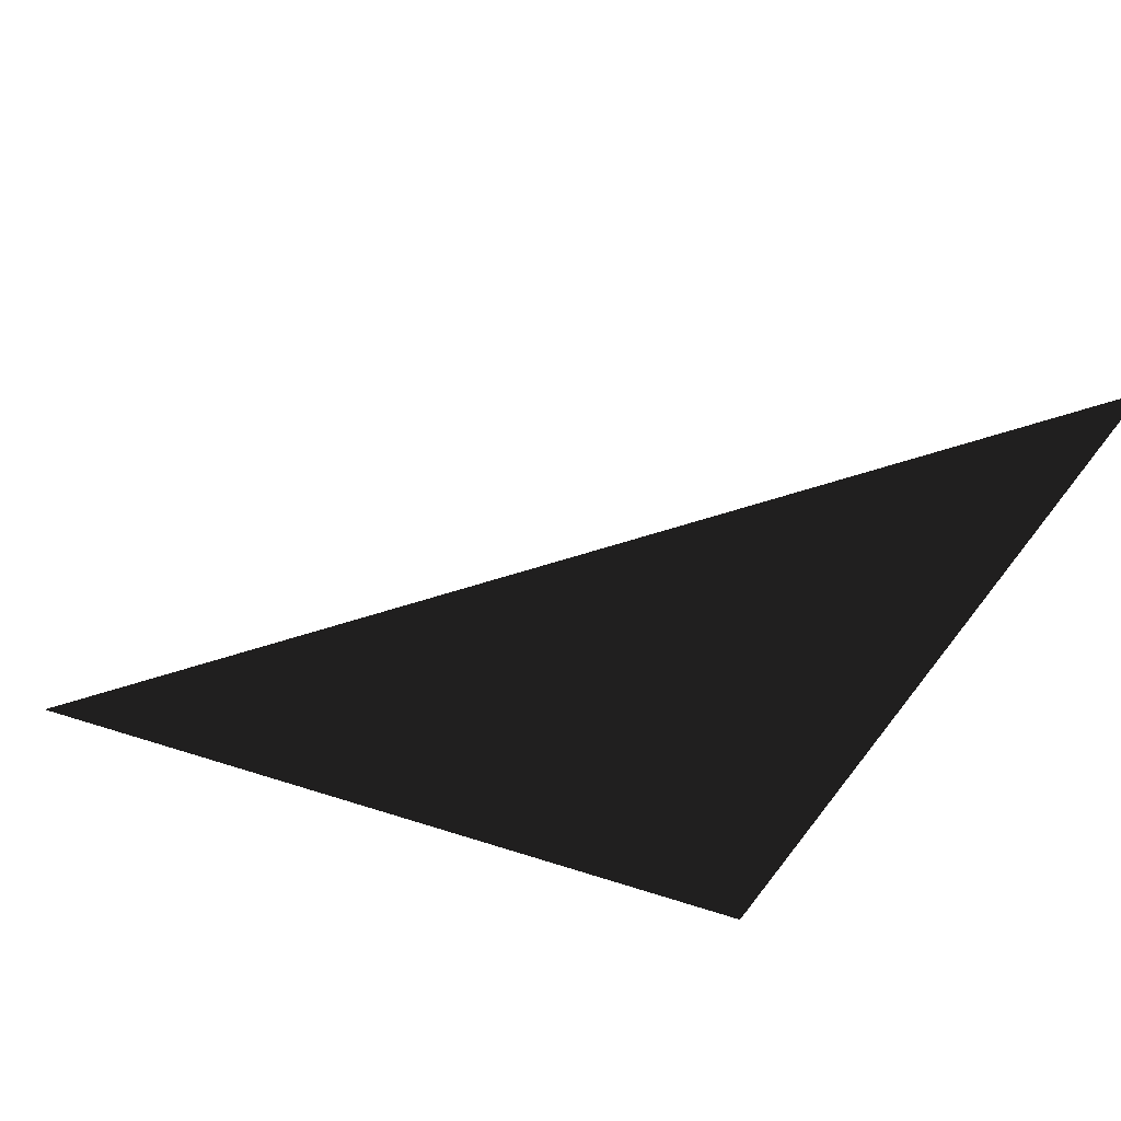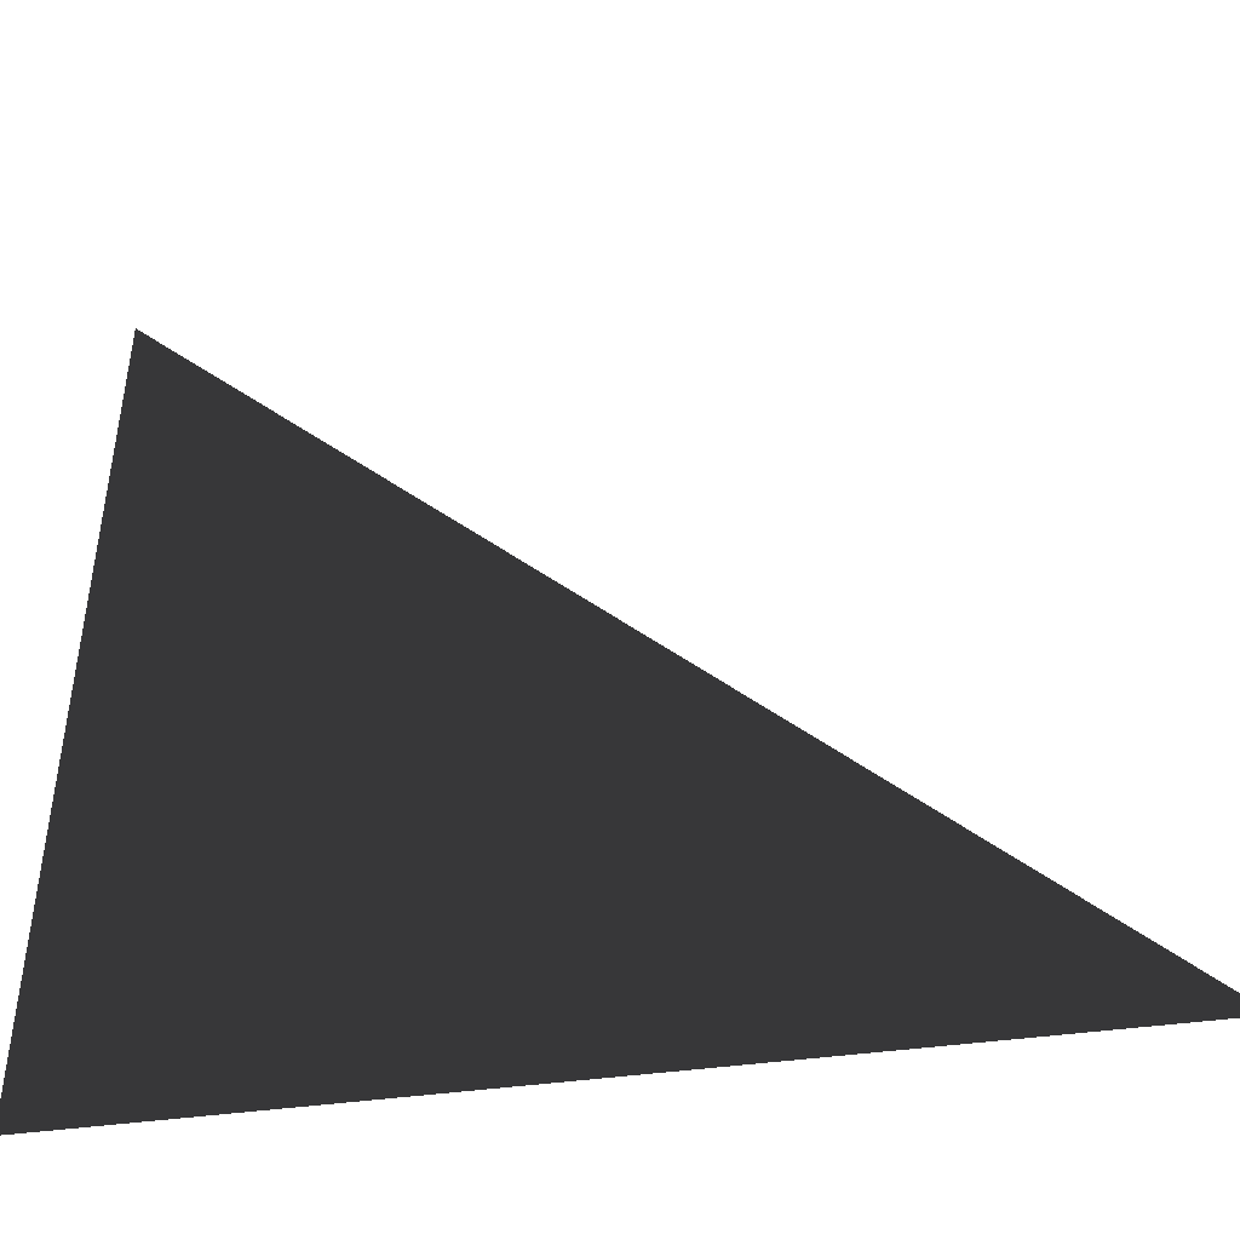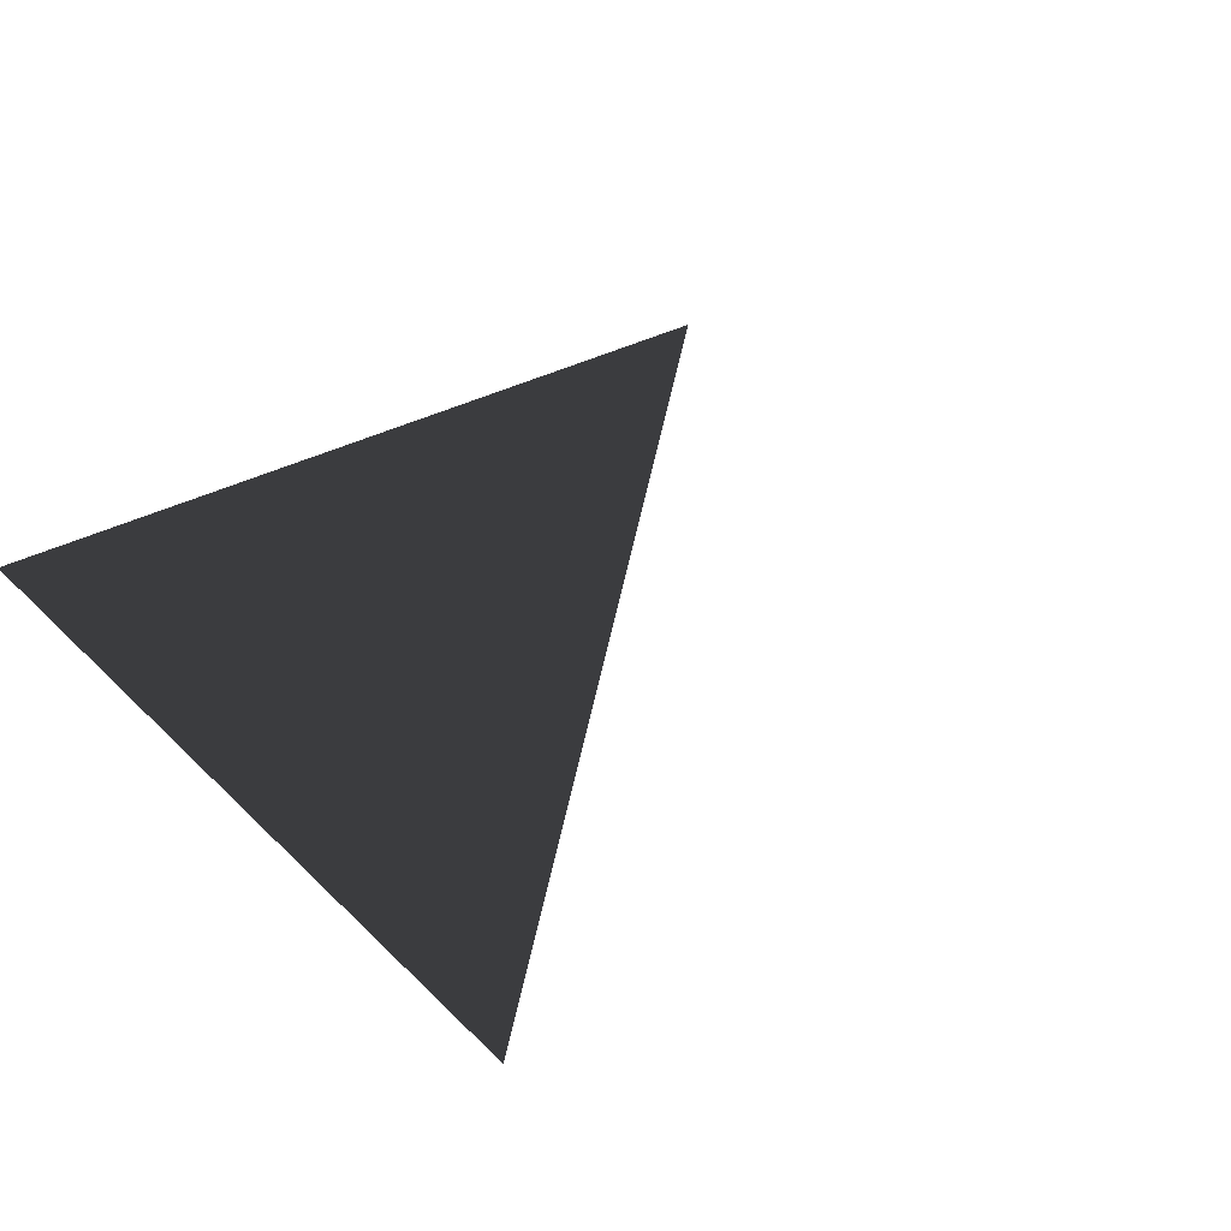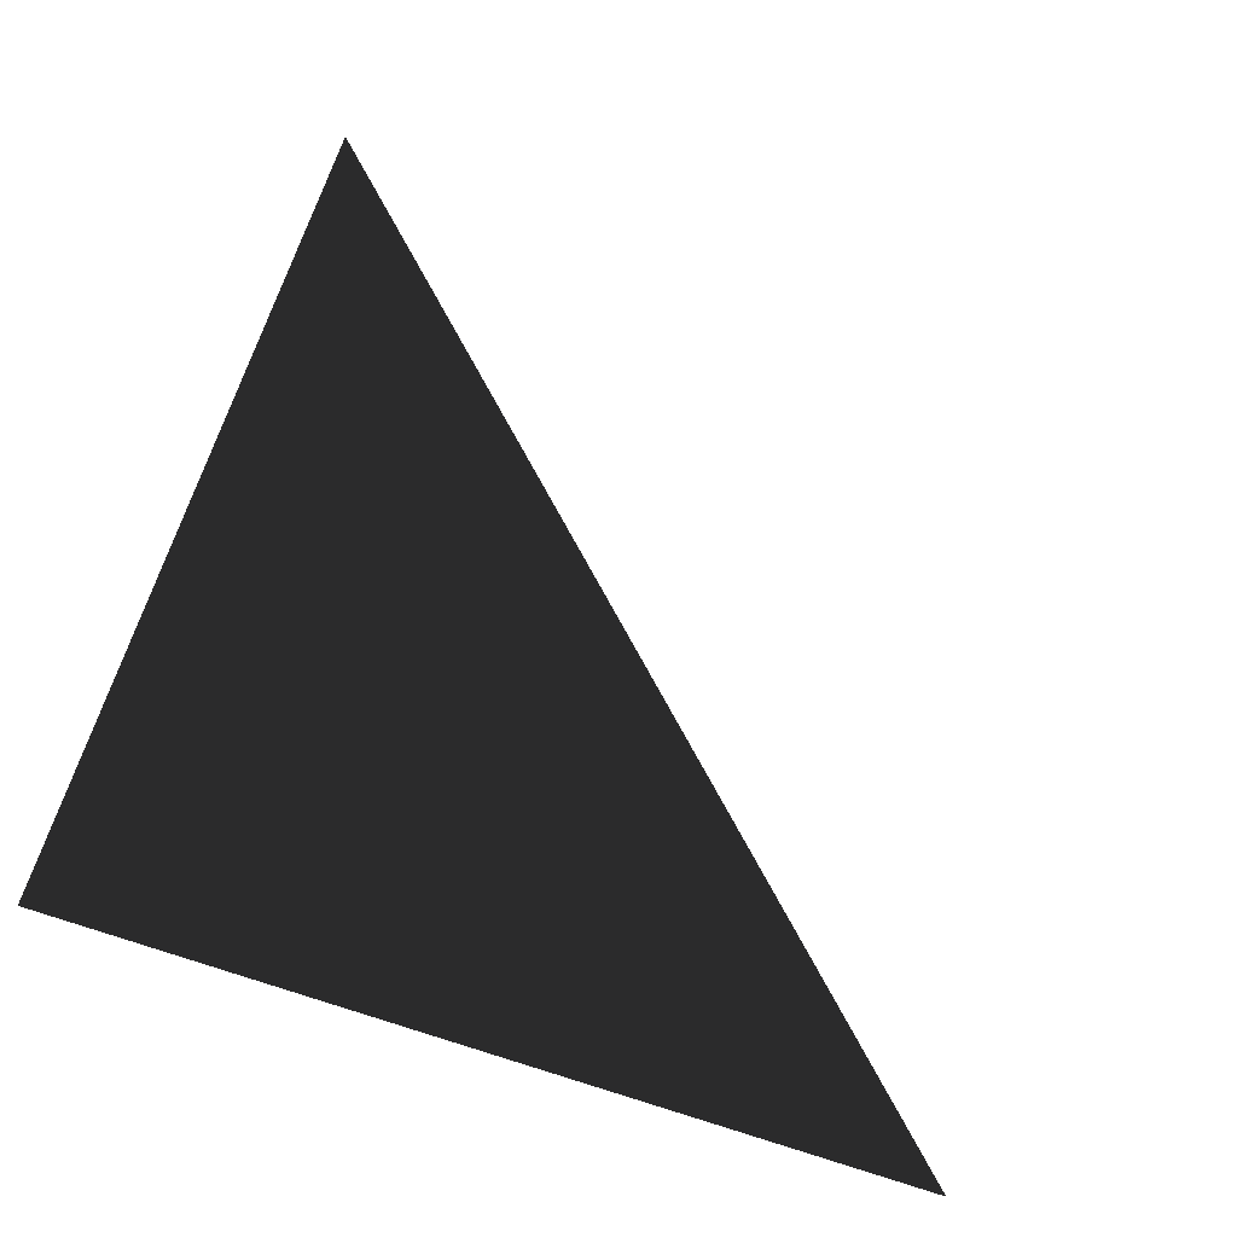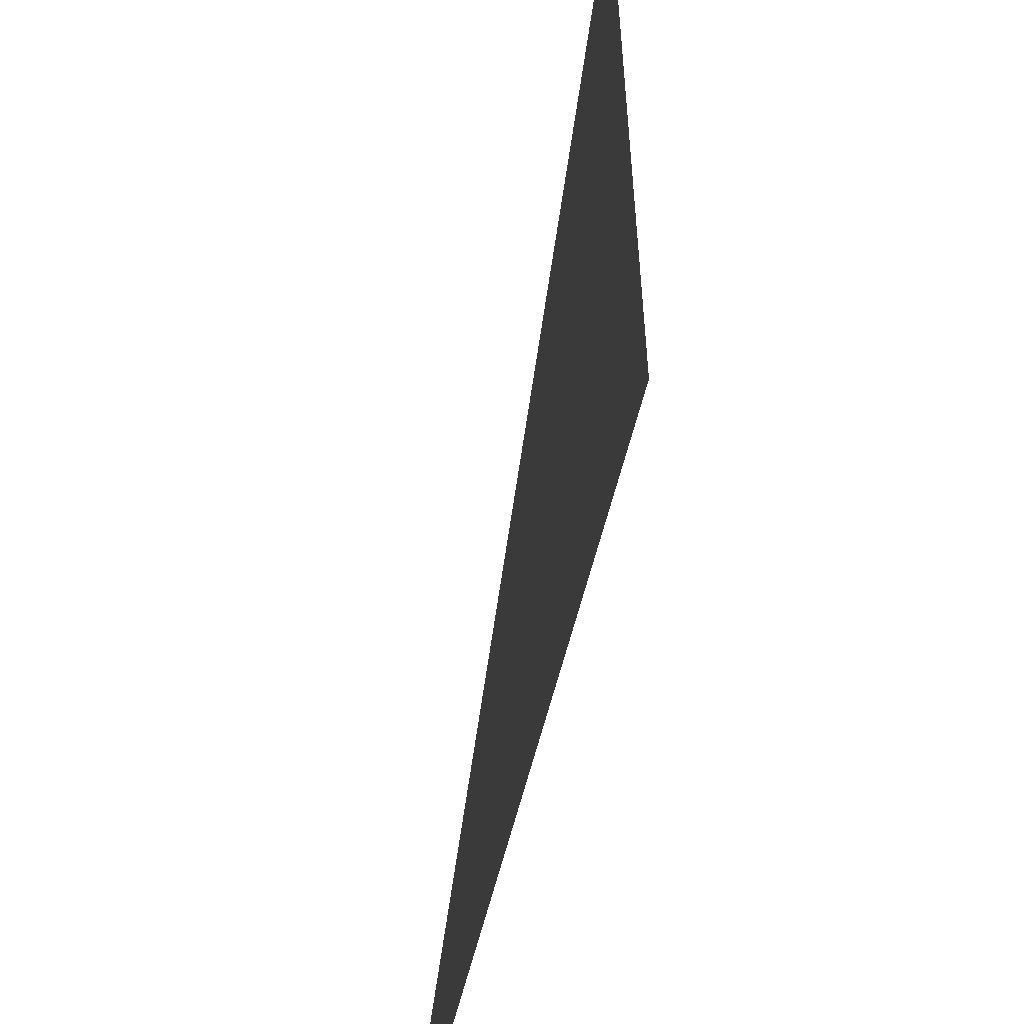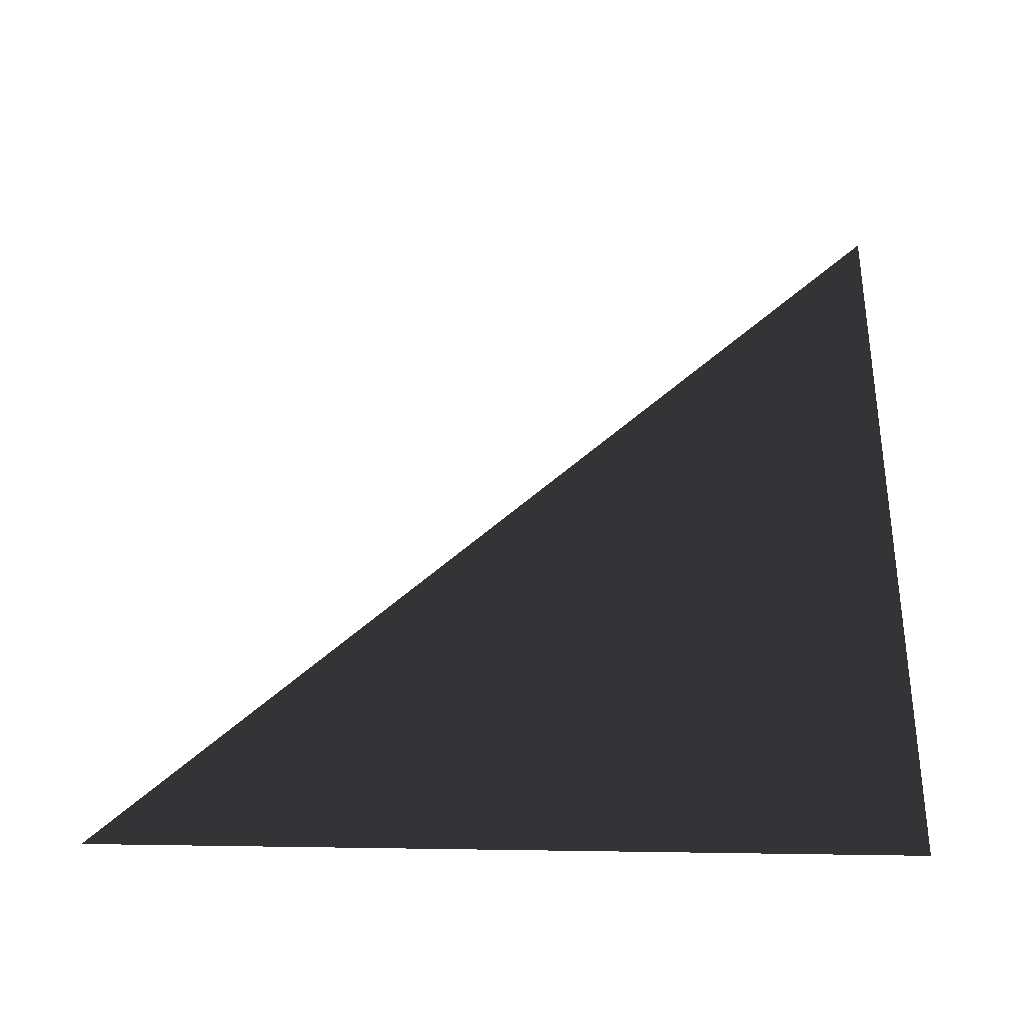
<metadata>
{"format":"obj","ext":"obj","renderer":"f3d","projection":"perspective","resolution":1024,"background":"white","views":[{"elev":-49.5,"azim":155.8,"up":"+Z"},{"elev":-45.2,"azim":8.9,"up":"+Y"},{"elev":33.7,"azim":52.9,"up":"+Z"},{"elev":66.7,"azim":17.5,"up":"+Z"},{"elev":-54.5,"azim":-102.7,"up":"+Y"},{"elev":52.7,"azim":-89.1,"up":"+Z"}]}
</metadata>
<code>
v 0 1 0
v 0 0 0
v 1 0 0
f 1 2 3

</code>
